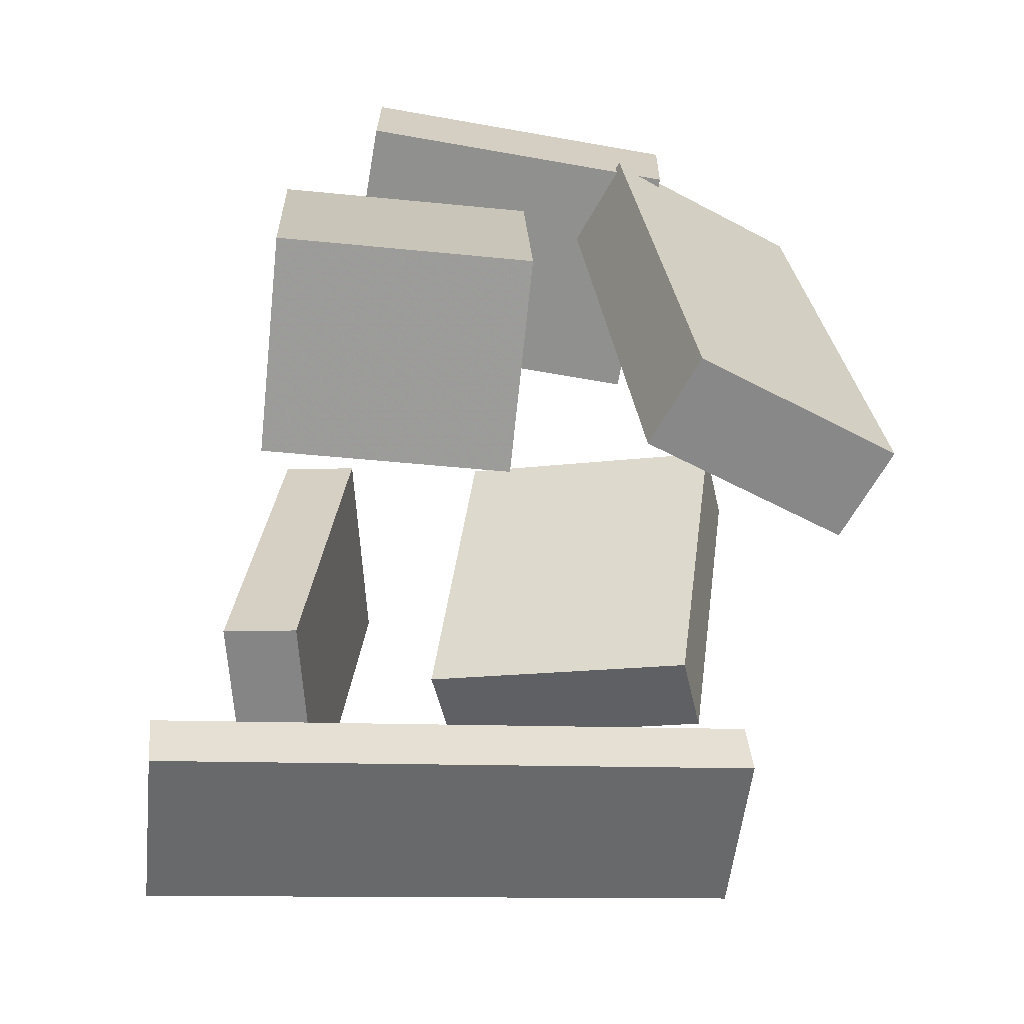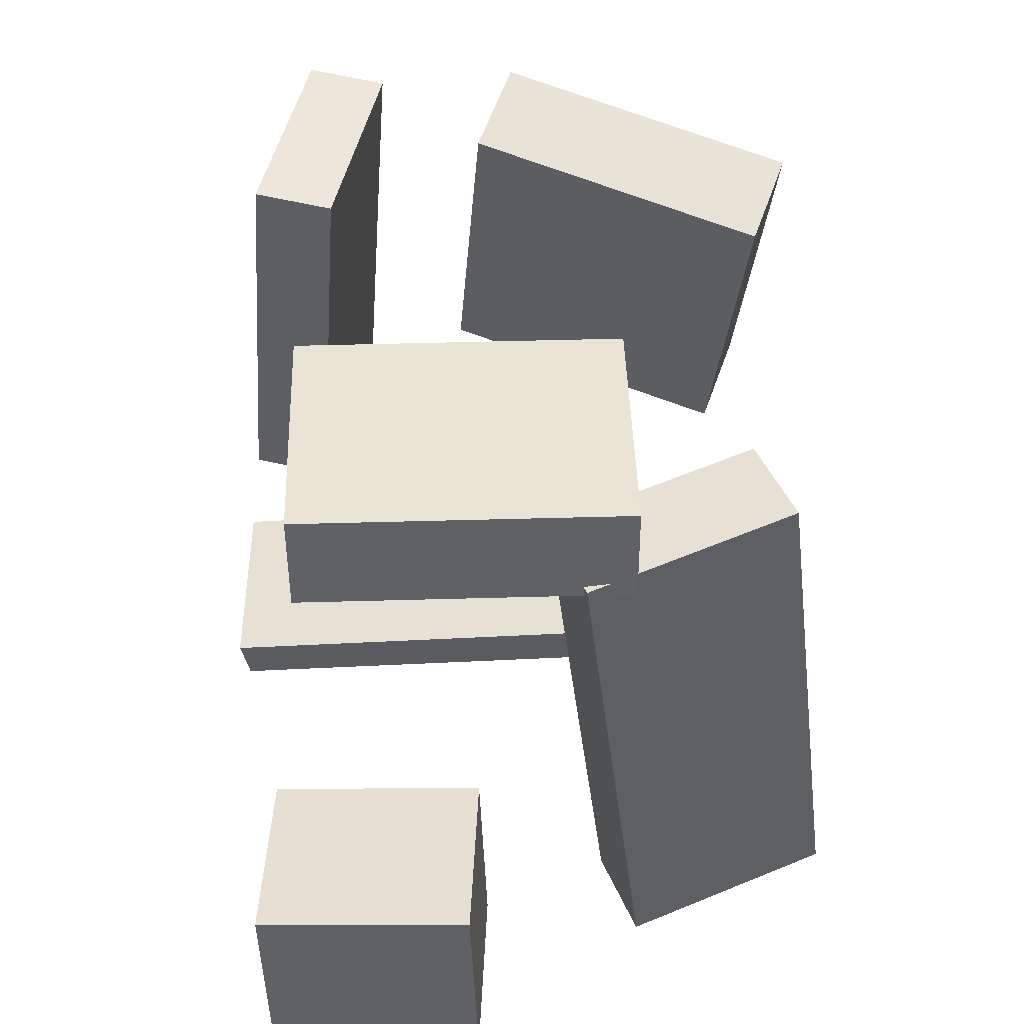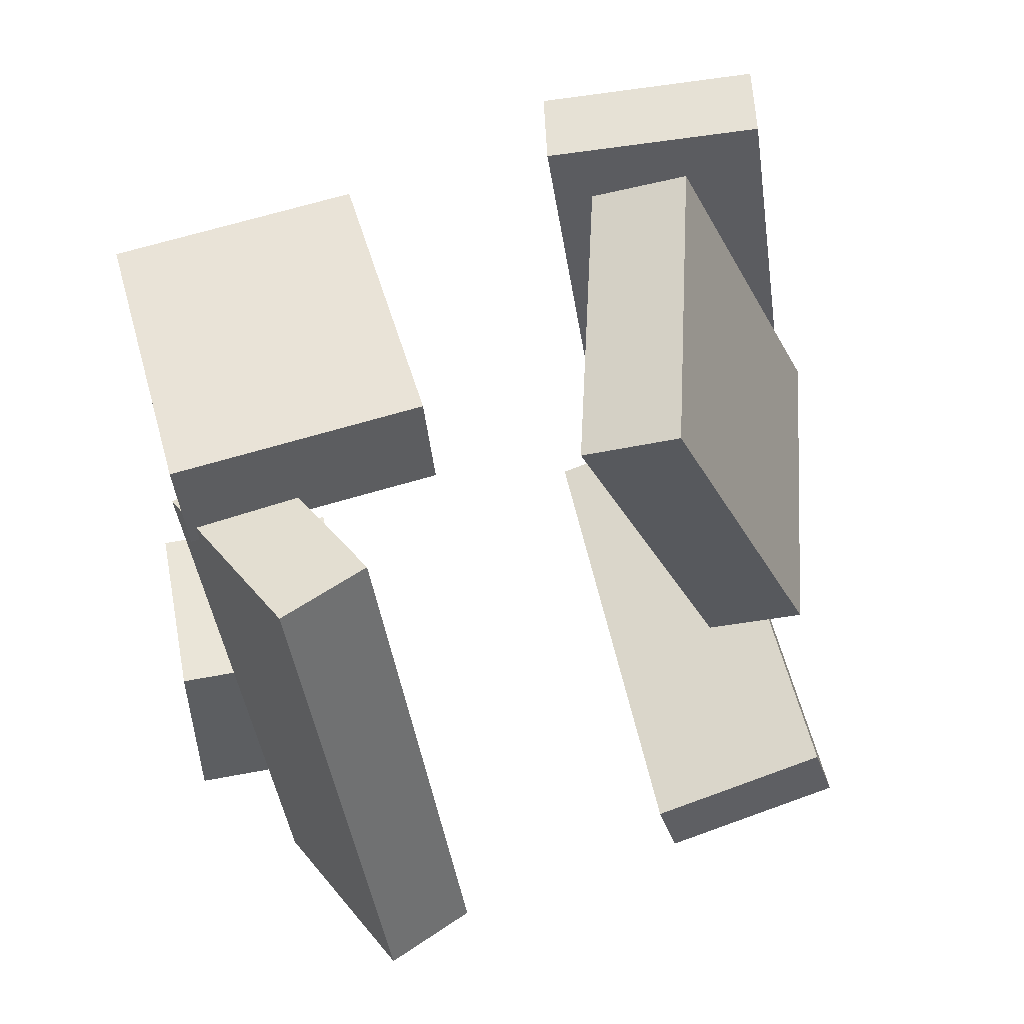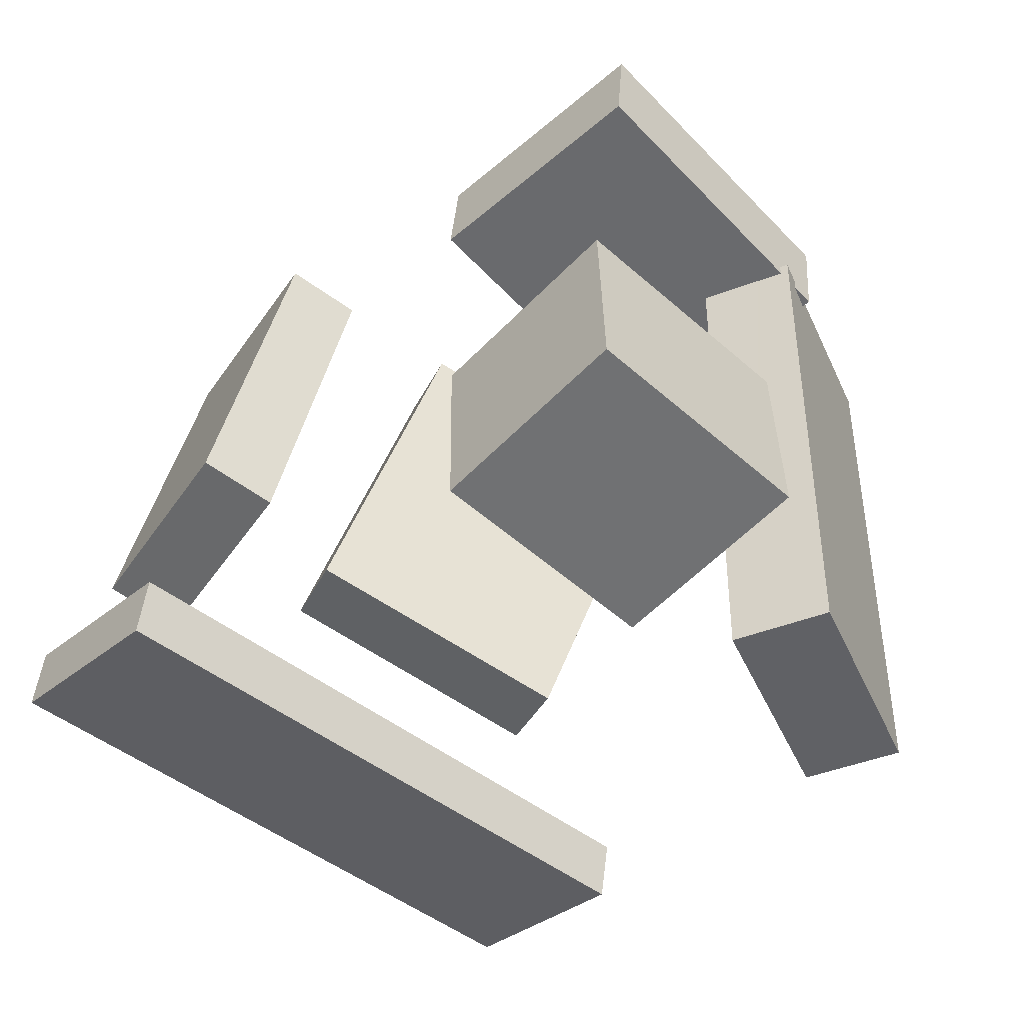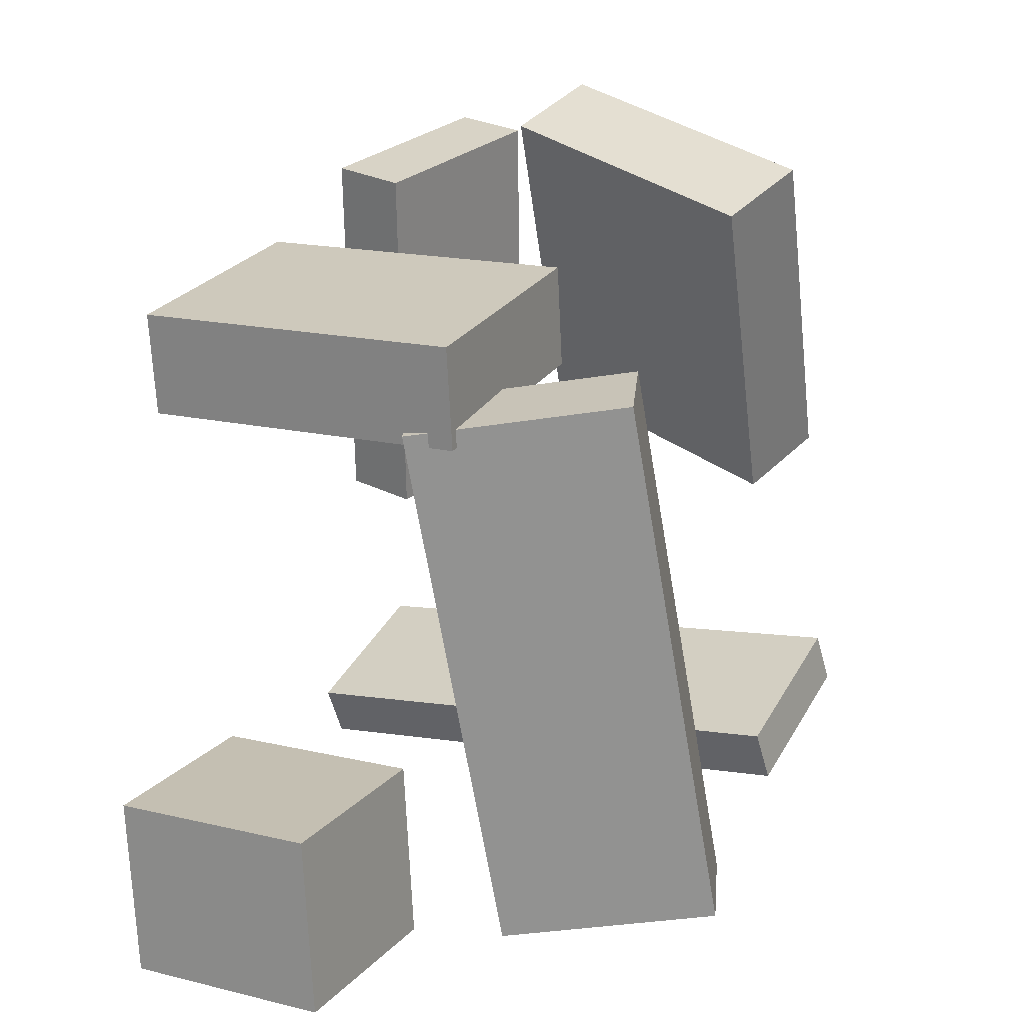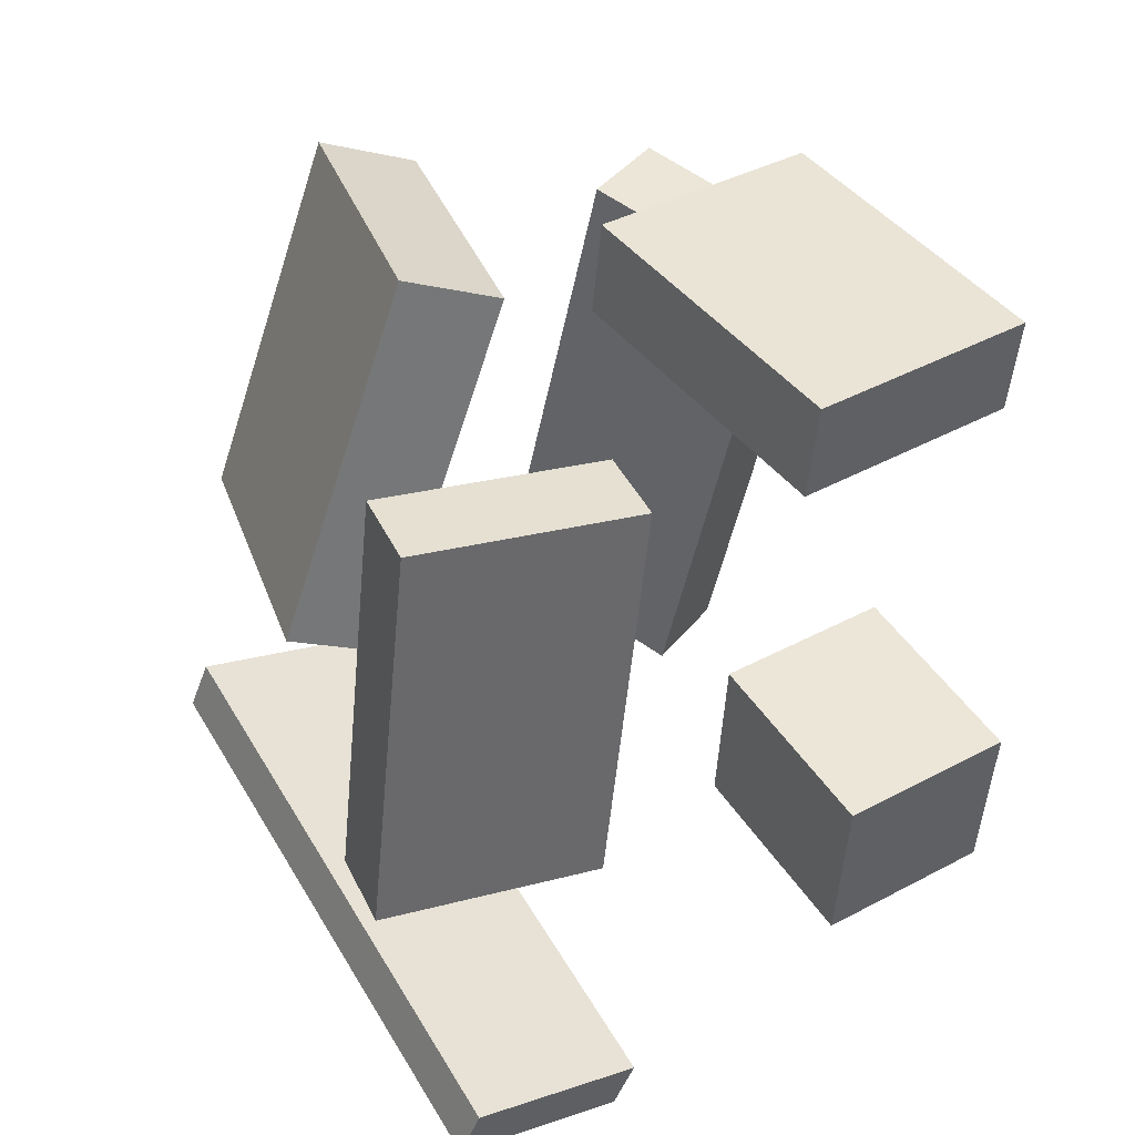
<metadata>
{"format":"obj","ext":"obj","renderer":"f3d","projection":"perspective","resolution":1024,"background":"white","views":[{"elev":-71.3,"azim":81.1,"up":"+Z"},{"elev":38.1,"azim":89.3,"up":"+Z"},{"elev":48.7,"azim":165.7,"up":"+Z"},{"elev":-57.7,"azim":44.0,"up":"+Z"},{"elev":18.1,"azim":116.1,"up":"+Z"},{"elev":45.3,"azim":-35.3,"up":"+Z"}]}
</metadata>
<code>
v -0.4076 -0.2538 0.02429
v -0.338 -0.2247 0.4448
v -0.3899 -0.1697 0.01554
v -0.3203 -0.1406 0.4361
v -0.18 -0.3054 -0.009809
v -0.1104 -0.2763 0.4107
v -0.1622 -0.2213 -0.01856
v -0.09266 -0.1922 0.402
f 1.0 7.0 5.0
f 1.0 3.0 7.0
f 1.0 4.0 3.0
f 1.0 2.0 4.0
f 3.0 8.0 7.0
f 3.0 4.0 8.0
f 5.0 7.0 8.0
f 5.0 8.0 6.0
f 1.0 5.0 6.0
f 1.0 6.0 2.0
f 2.0 6.0 8.0
f 2.0 8.0 4.0
v 0.2131 0.1117 -0.3182
v 0.2917 0.04023 0.2567
v 0.135 0.3271 -0.2808
v 0.2136 0.2557 0.2942
v 0.3106 0.1485 -0.327
v 0.3892 0.07708 0.248
v 0.2325 0.364 -0.2895
v 0.3111 0.2925 0.2854
f 9.0 15.0 13.0
f 9.0 11.0 15.0
f 9.0 12.0 11.0
f 9.0 10.0 12.0
f 11.0 16.0 15.0
f 11.0 12.0 16.0
f 13.0 15.0 16.0
f 13.0 16.0 14.0
f 9.0 13.0 14.0
f 9.0 14.0 10.0
f 10.0 14.0 16.0
f 10.0 16.0 12.0
v 0.1184 -0.2213 0.2613
v 0.1292 -0.2218 0.3693
v 0.1122 0.1229 0.2634
v 0.123 0.1225 0.3714
v 0.3847 -0.2163 0.2347
v 0.3955 -0.2168 0.3426
v 0.3784 0.1279 0.2367
v 0.3892 0.1275 0.3447
f 17.0 23.0 21.0
f 17.0 19.0 23.0
f 17.0 20.0 19.0
f 17.0 18.0 20.0
f 19.0 24.0 23.0
f 19.0 20.0 24.0
f 21.0 23.0 24.0
f 21.0 24.0 22.0
f 17.0 21.0 22.0
f 17.0 22.0 18.0
f 18.0 22.0 24.0
f 18.0 24.0 20.0
v 0.1804 -0.263 -0.4252
v 0.1848 -0.2716 -0.221
v 0.193 -0.02478 -0.4154
v 0.1974 -0.03342 -0.2112
v 0.3888 -0.2738 -0.4302
v 0.3932 -0.2825 -0.226
v 0.4015 -0.03563 -0.4204
v 0.4059 -0.04427 -0.2162
f 25.0 31.0 29.0
f 25.0 27.0 31.0
f 25.0 28.0 27.0
f 25.0 26.0 28.0
f 27.0 32.0 31.0
f 27.0 28.0 32.0
f 29.0 31.0 32.0
f 29.0 32.0 30.0
f 25.0 29.0 30.0
f 25.0 30.0 26.0
f 26.0 30.0 32.0
f 26.0 32.0 28.0
v -0.3214 0.2972 -0.2278
v -0.3025 0.2885 -0.17
v -0.1328 0.2889 -0.2905
v -0.114 0.2802 -0.2328
v -0.3749 -0.3318 -0.3053
v -0.3561 -0.3405 -0.2476
v -0.1864 -0.3401 -0.3681
v -0.1675 -0.3488 -0.3103
f 33.0 39.0 37.0
f 33.0 35.0 39.0
f 33.0 36.0 35.0
f 33.0 34.0 36.0
f 35.0 40.0 39.0
f 35.0 36.0 40.0
f 37.0 39.0 40.0
f 37.0 40.0 38.0
f 33.0 37.0 38.0
f 33.0 38.0 34.0
f 34.0 38.0 40.0
f 34.0 40.0 36.0
v -0.1678 0.2447 0.06436
v -0.2574 0.2811 0.1035
v -0.004082 0.2694 0.4168
v -0.0937 0.3058 0.4558
v -0.2606 -0.05272 0.1283
v -0.3502 -0.01637 0.1674
v -0.09684 -0.02802 0.4807
v -0.1865 0.008325 0.5198
f 41.0 47.0 45.0
f 41.0 43.0 47.0
f 41.0 44.0 43.0
f 41.0 42.0 44.0
f 43.0 48.0 47.0
f 43.0 44.0 48.0
f 45.0 47.0 48.0
f 45.0 48.0 46.0
f 41.0 45.0 46.0
f 41.0 46.0 42.0
f 42.0 46.0 48.0
f 42.0 48.0 44.0

</code>
